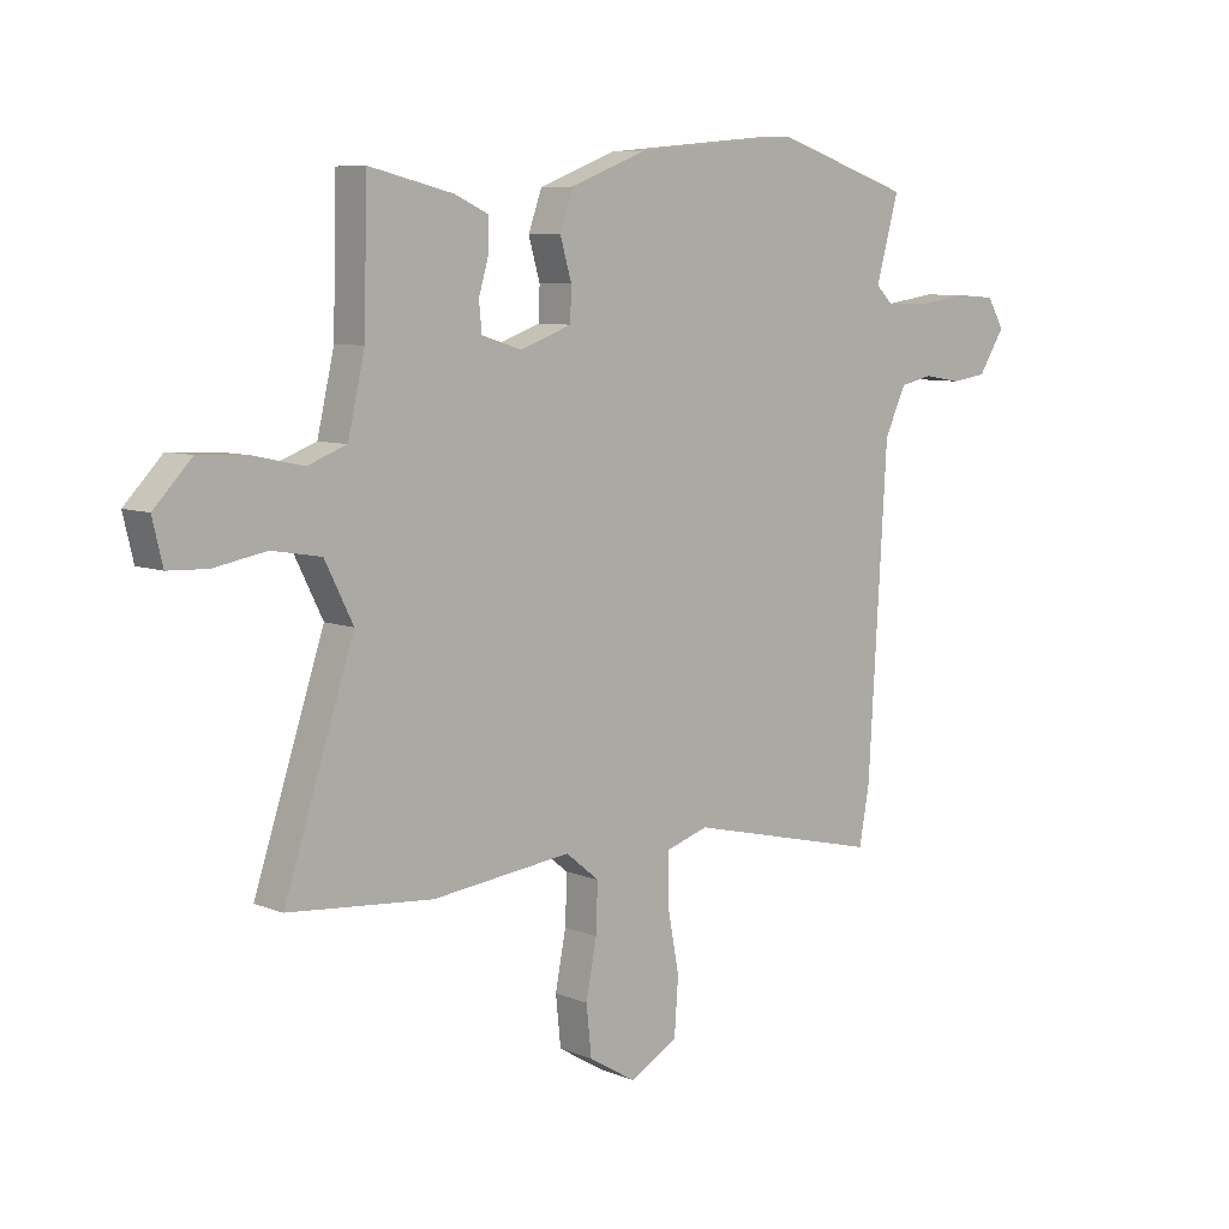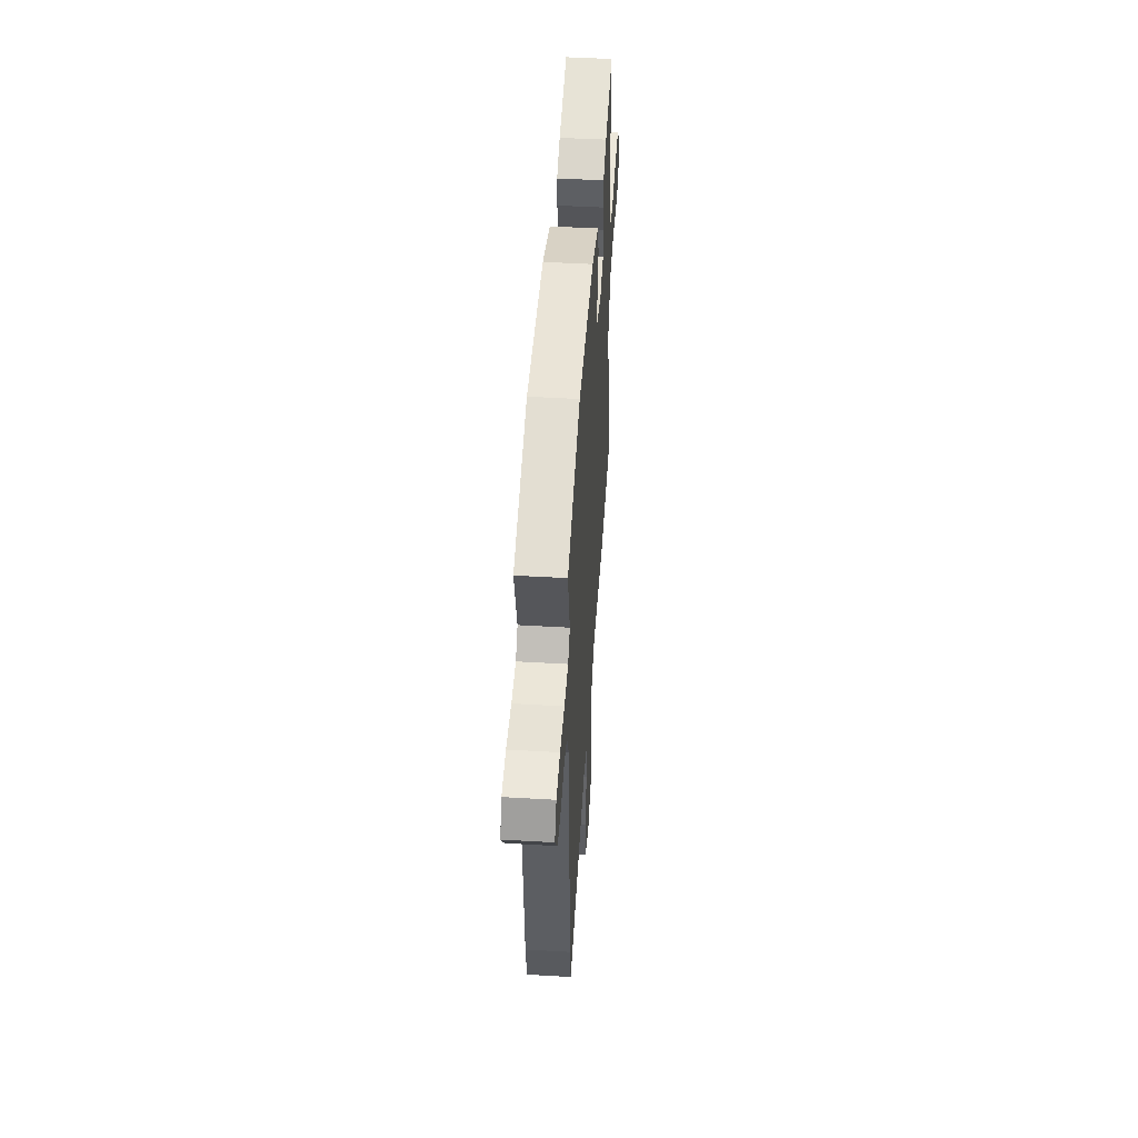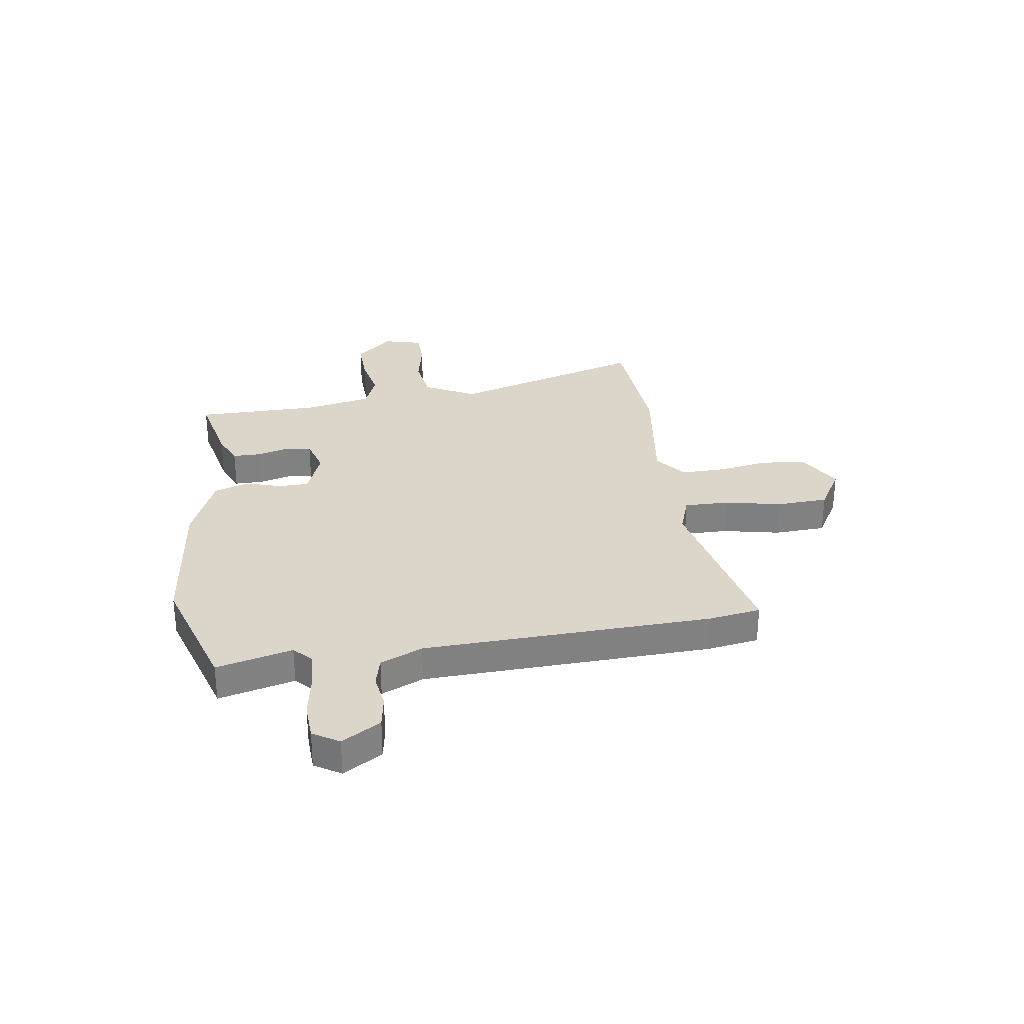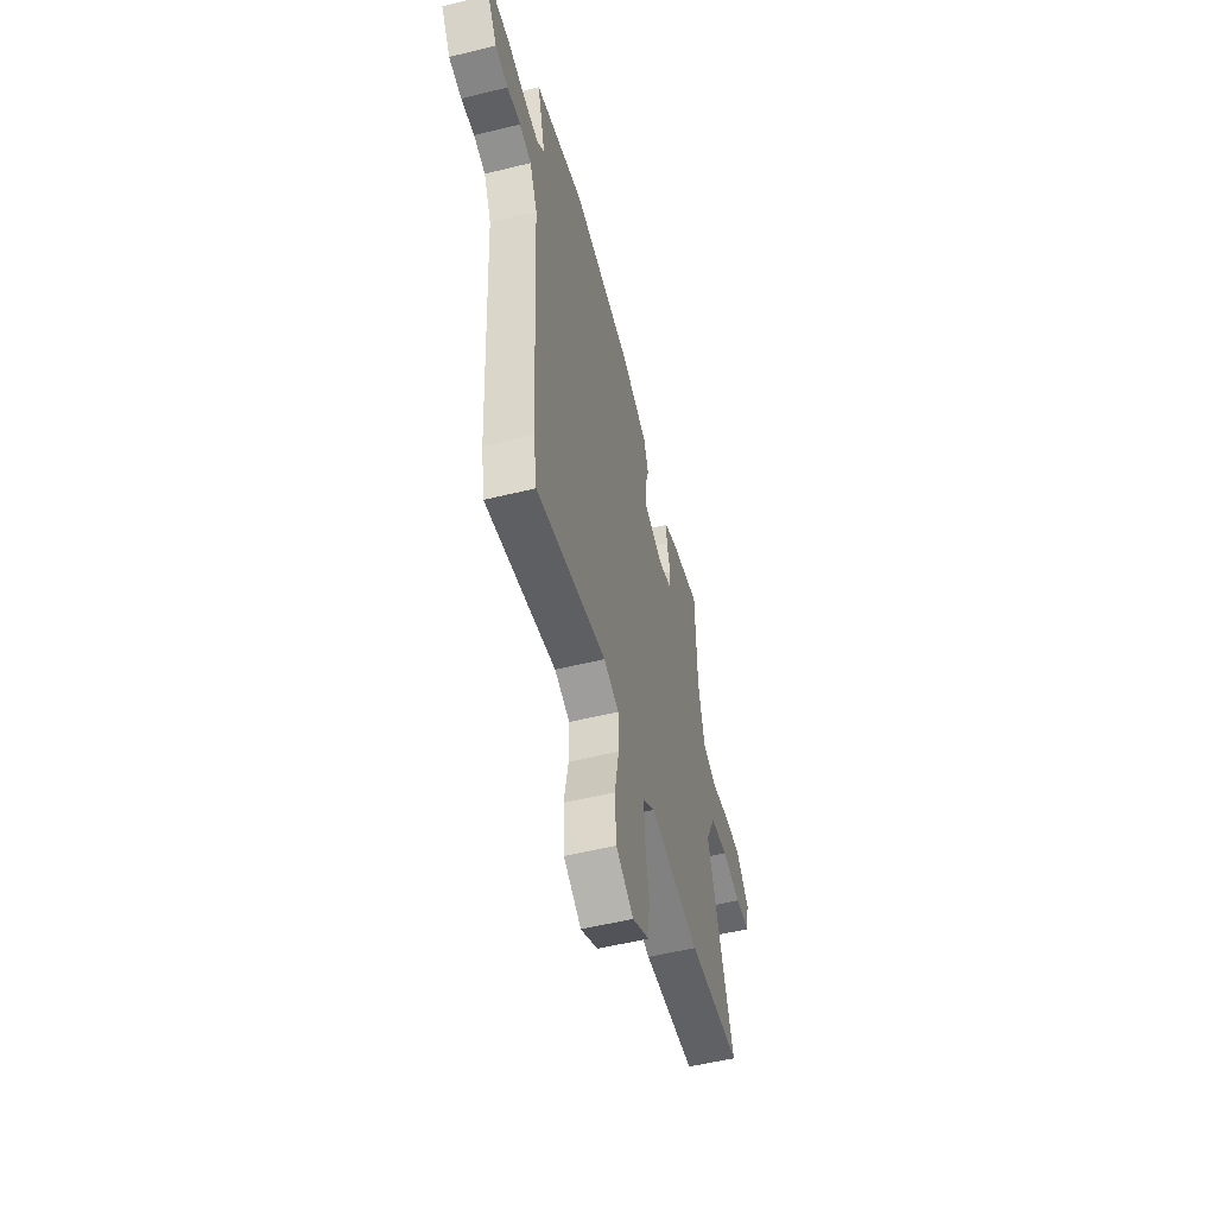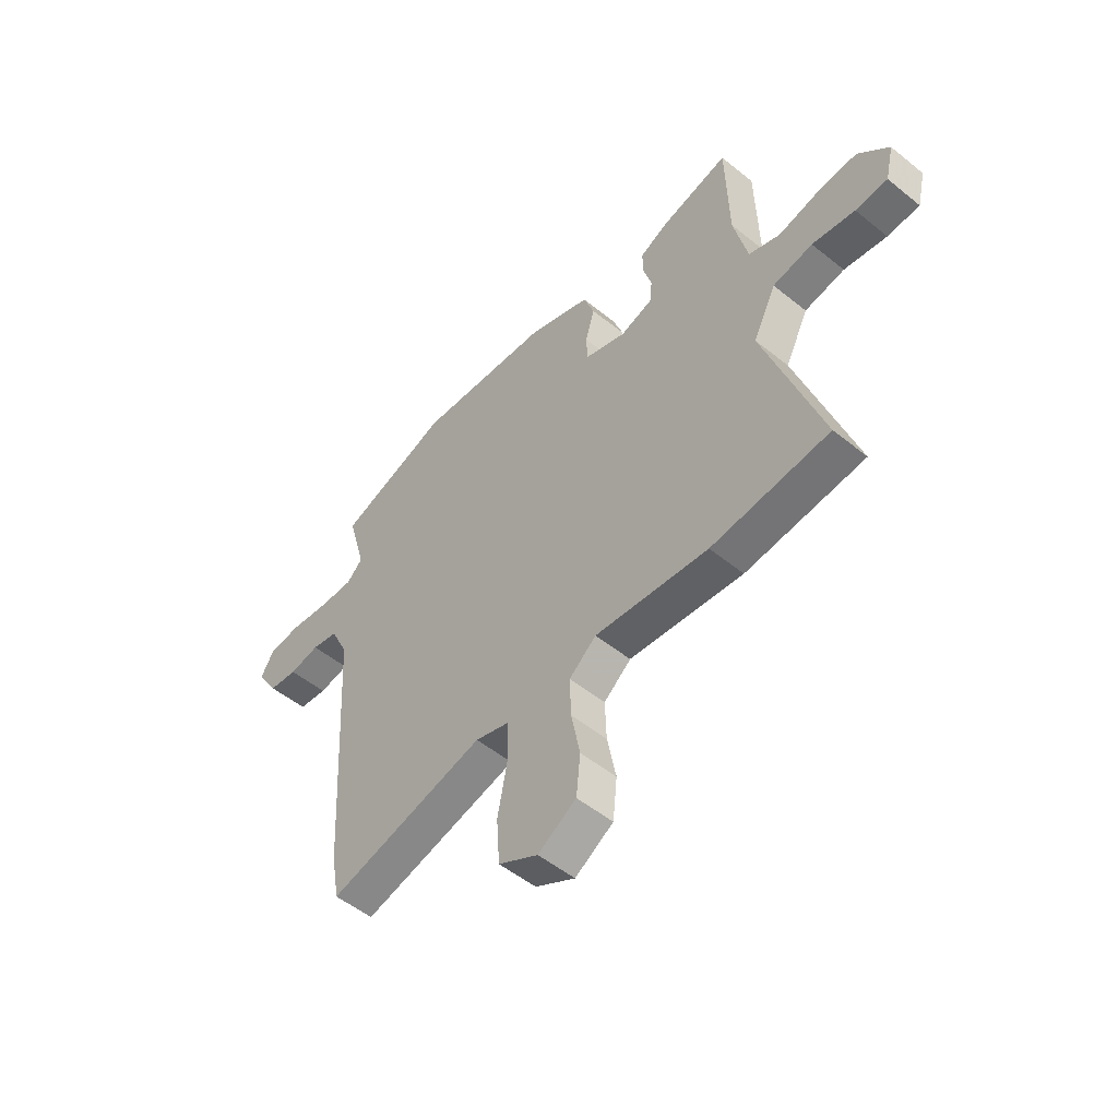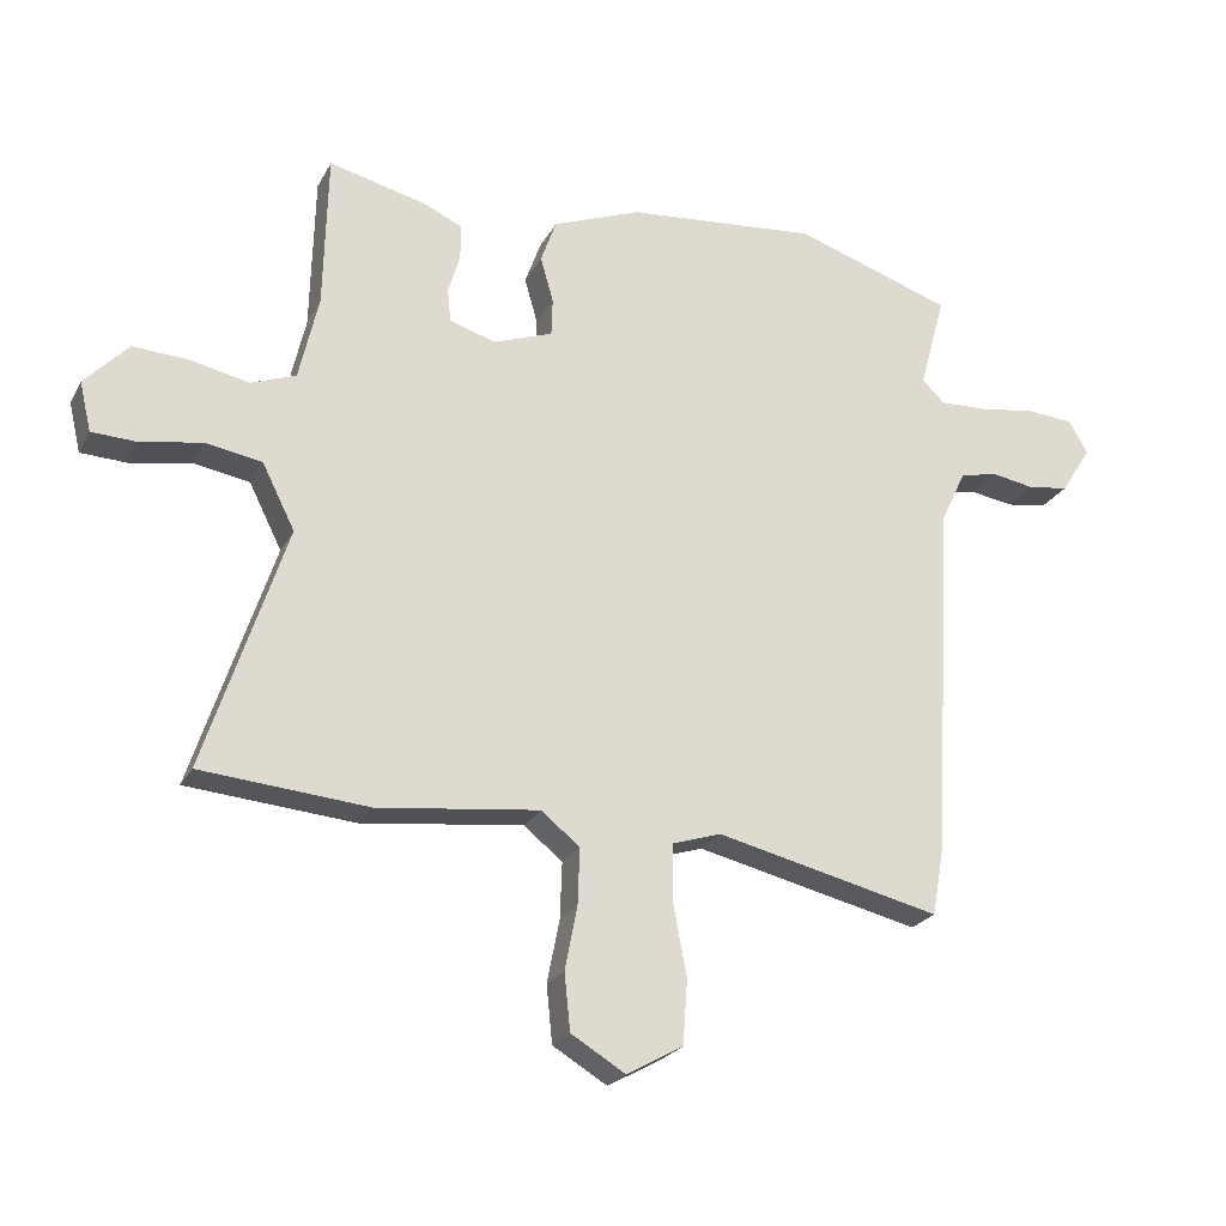
<metadata>
{"format":"obj","ext":"obj","renderer":"f3d","projection":"perspective","resolution":1024,"background":"white","views":[{"elev":7.7,"azim":-41.6,"up":"+Z"},{"elev":48.7,"azim":93.7,"up":"+Z"},{"elev":29.9,"azim":82.8,"up":"+Y"},{"elev":-54.2,"azim":104.6,"up":"+Z"},{"elev":-52.3,"azim":-131.0,"up":"+Z"},{"elev":-23.5,"azim":-21.9,"up":"+Z"}]}
</metadata>
<code>
v 0.507 0.07 -0.462
v 0.489 0.07 -0.562
v 0.145 0.07 -0.481
v 0.07 0.07 -0.505
v 0.069 0.07 -0.591
v 0.09 0.07 -0.702
v 0.083 0.07 -0.801
v -0.003 0.07 -0.849
v -0.086 0.07 -0.799
v -0.095 0.07 -0.712
v -0.076 0.07 -0.614
v -0.073 0.07 -0.529
v -0.132 0.07 -0.481
v -0.379 0.07 -0.51
v -0.635 0.07 -0.488
v -0.511 0.07 -0.112
v -0.561 0.07 -0.012
v -0.648 0.07 0.003
v -0.741 0.07 -0.014
v -0.811 0.07 -0.011
v -0.829 0.07 0.065
v -0.762 0.07 0.135
v -0.674 0.07 0.13
v -0.587 0.07 0.111
v -0.518 0.07 0.137
v -0.488 0.07 0.268
v -0.482 0.07 0.507
v -0.333 0.07 0.471
v -0.272 0.07 0.443
v -0.273 0.07 0.389
v -0.291 0.07 0.328
v -0.286 0.07 0.277
v -0.215 0.07 0.255
v -0.124 0.07 0.288
v -0.122 0.07 0.346
v -0.142 0.07 0.416
v -0.118 0.07 0.483
v 0.018 0.07 0.536
v 0.312 0.07 0.563
v 0.555 0.07 0.482
v 0.515 0.07 0.336
v 0.55 0.07 0.302
v 0.624 0.07 0.305
v 0.71 0.07 0.318
v 0.782 0.07 0.313
v 0.812 0.07 0.262
v 0.765 0.07 0.188
v 0.702 0.07 0.179
v 0.636 0.07 0.19
v 0.578 0.07 0.177
v 0.54 0.07 0.096
v 0.507 0 -0.462
v 0.489 0 -0.562
v 0.145 0 -0.481
v 0.07 0 -0.505
v 0.069 0 -0.591
v 0.09 0 -0.702
v 0.083 0 -0.801
v -0.003 0 -0.849
v -0.086 0 -0.799
v -0.095 0 -0.712
v -0.076 0 -0.614
v -0.073 0 -0.529
v -0.132 0 -0.481
v -0.379 0 -0.51
v -0.635 0 -0.488
v -0.511 0 -0.112
v -0.561 0 -0.012
v -0.648 0 0.003
v -0.741 0 -0.014
v -0.811 0 -0.011
v -0.829 0 0.065
v -0.762 0 0.135
v -0.674 0 0.13
v -0.587 0 0.111
v -0.518 0 0.137
v -0.488 0 0.268
v -0.482 0 0.507
v -0.333 0 0.471
v -0.272 0 0.443
v -0.273 0 0.389
v -0.291 0 0.328
v -0.286 0 0.277
v -0.215 0 0.255
v -0.124 0 0.288
v -0.122 0 0.346
v -0.142 0 0.416
v -0.118 0 0.483
v 0.018 0 0.536
v 0.312 0 0.563
v 0.555 0 0.482
v 0.515 0 0.336
v 0.55 0 0.302
v 0.624 0 0.305
v 0.71 0 0.318
v 0.782 0 0.313
v 0.812 0 0.262
v 0.765 0 0.188
v 0.702 0 0.179
v 0.636 0 0.19
v 0.578 0 0.177
v 0.54 0 0.096
f 46 47 48 49
f 46 49 50
f 43 44 45 46
f 42 43 46 50
f 41 42 50 51
f 39 40 41
f 35 36 37 38
f 34 35 38 39
f 28 29 30 31
f 26 27 28 31
f 25 26 31 32
f 21 22 23 24
f 19 20 21 24
f 18 19 24 25
f 17 18 25 32
f 13 14 15 16
f 12 13 16 17
f 8 9 10 11
f 8 11 12
f 5 6 7 8
f 4 5 8 12
f 3 4 12 17
f 34 39 41 51
f 33 34 51 1
f 3 17 32 33
f 1 2 3 33
f 100 99 98 97
f 101 100 97
f 97 96 95 94
f 101 97 94 93
f 102 101 93 92
f 92 91 90
f 89 88 87 86
f 90 89 86 85
f 82 81 80 79
f 82 79 78 77
f 83 82 77 76
f 75 74 73 72
f 75 72 71 70
f 76 75 70 69
f 83 76 69 68
f 67 66 65 64
f 68 67 64 63
f 62 61 60 59
f 63 62 59
f 59 58 57 56
f 63 59 56 55
f 68 63 55 54
f 102 92 90 85
f 52 102 85 84
f 84 83 68 54
f 84 54 53 52
f 1 52 53 2
f 2 53 54 3
f 3 54 55 4
f 4 55 56 5
f 5 56 57 6
f 6 57 58 7
f 7 58 59 8
f 8 59 60 9
f 9 60 61 10
f 10 61 62 11
f 11 62 63 12
f 12 63 64 13
f 13 64 65 14
f 14 65 66 15
f 15 66 67 16
f 16 67 68 17
f 17 68 69 18
f 18 69 70 19
f 19 70 71 20
f 20 71 72 21
f 21 72 73 22
f 22 73 74 23
f 23 74 75 24
f 24 75 76 25
f 25 76 77 26
f 26 77 78 27
f 27 78 79 28
f 28 79 80 29
f 29 80 81 30
f 30 81 82 31
f 31 82 83 32
f 32 83 84 33
f 33 84 85 34
f 34 85 86 35
f 35 86 87 36
f 36 87 88 37
f 37 88 89 38
f 38 89 90 39
f 39 90 91 40
f 40 91 92 41
f 41 92 93 42
f 42 93 94 43
f 43 94 95 44
f 44 95 96 45
f 45 96 97 46
f 46 97 98 47
f 47 98 99 48
f 48 99 100 49
f 49 100 101 50
f 50 101 102 51
f 51 102 52 1

</code>
